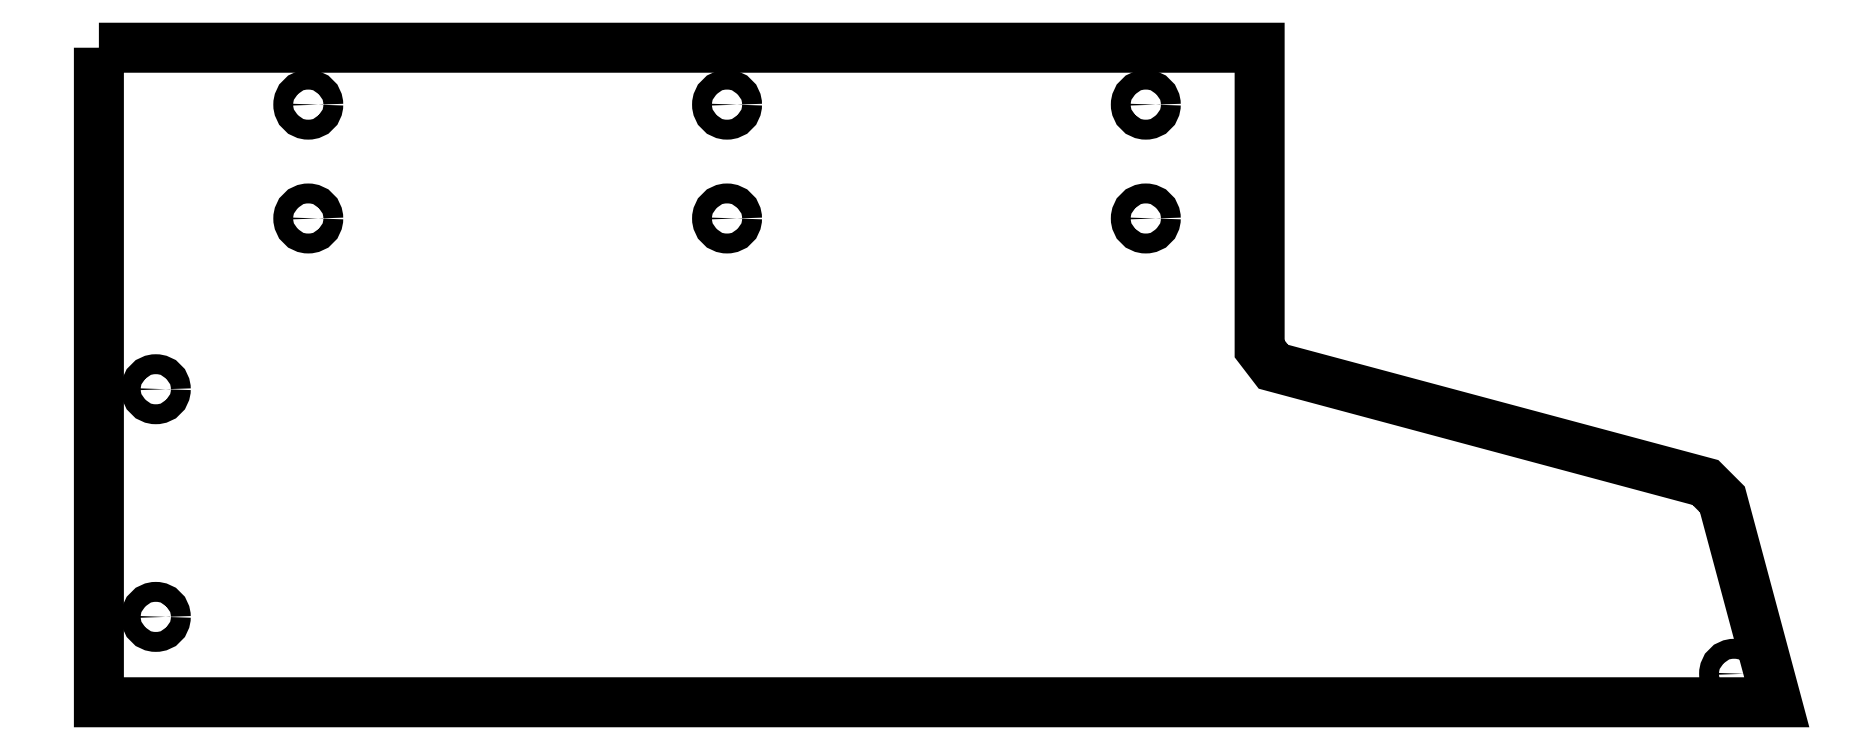
<metadata>
{"format":"dxf","ext":"dxf","renderer":"ezdxf+matplotlib","layout":"modelspace","background":"white","min_lineweight":24,"dpi":150}
</metadata>
<code>
0
SECTION
2
ENTITIES
0
LWPOLYLINE
8
0
90
8
70
1
43
0
10
372
20
48.4
10
372
20
-66.6
10
666.8
20
-66.6
10
657.2
20
-30.98
10
654.3
20
-27.99
10
578.4
20
-7.651
10
575.9
20
-4.503
10
575.9
20
48.4
0
CIRCLE
8
0
10
382
20
-51.6
30
0
40
1.75
210
-2.839e-61
220
-3.944e-31
230
1
0
CIRCLE
8
0
10
555.9
20
38.4
30
0
40
1.75
210
-2.839e-61
220
-3.944e-31
230
1
0
CIRCLE
8
0
10
408.8
20
18.4
30
0
40
1.75
210
0
220
-0
230
1
0
CIRCLE
8
0
10
482.4
20
18.4
30
0
40
1.75
210
0
220
-0
230
1
0
CIRCLE
8
0
10
659.3
20
-61.6
30
0
40
1.75
210
-2.839e-61
220
-3.944e-31
230
1
0
CIRCLE
8
0
10
555.9
20
18.4
30
0
40
1.75
210
0
220
-0
230
1
0
CIRCLE
8
0
10
482.4
20
38.4
30
0
40
1.75
210
0
220
-0
230
1
0
CIRCLE
8
0
10
408.8
20
38.4
30
0
40
1.75
210
-2.839e-61
220
-3.944e-31
230
1
0
CIRCLE
8
0
10
382
20
-11.6
30
0
40
1.75
210
0
220
-0
230
1
0
ENDSEC
0
EOF

</code>
